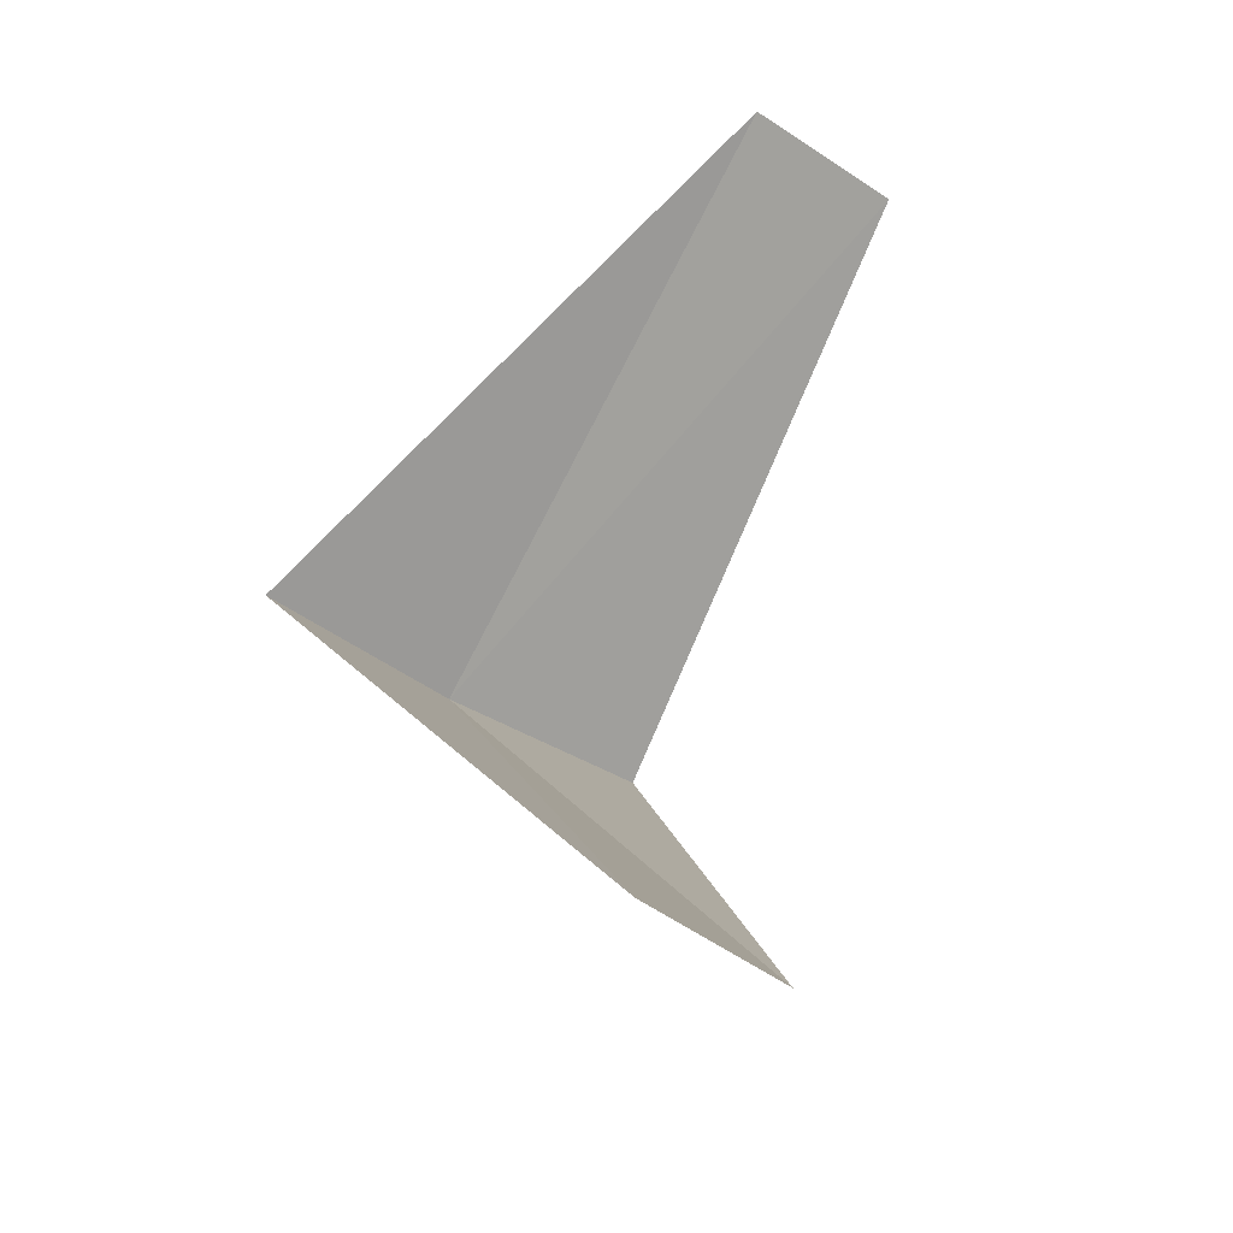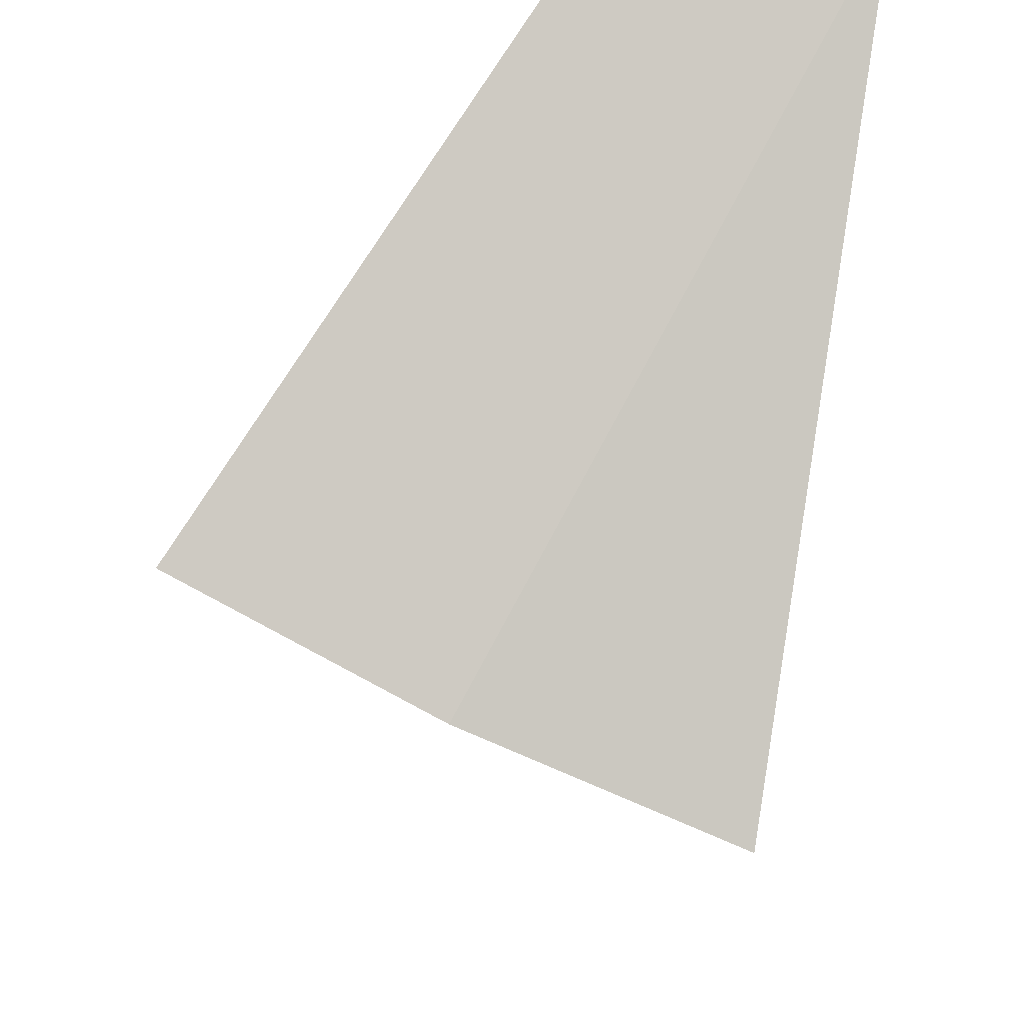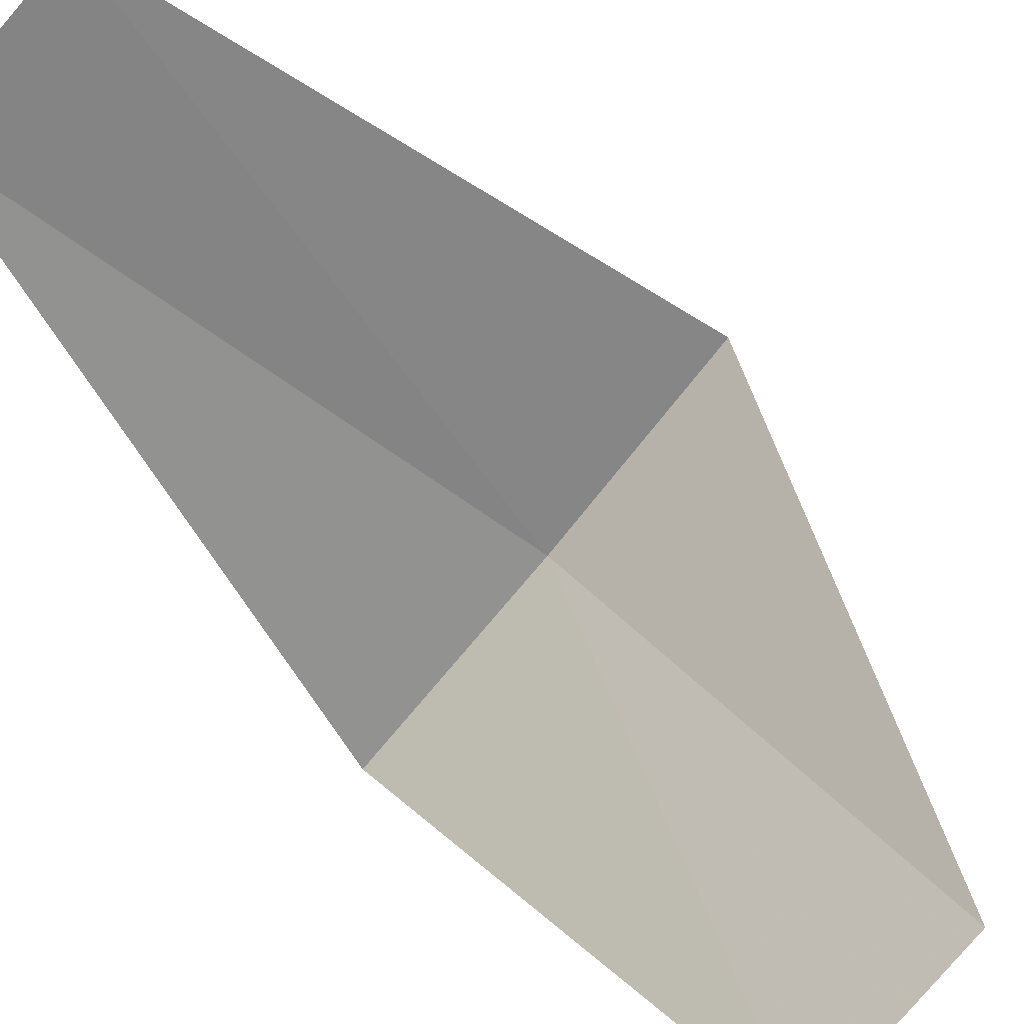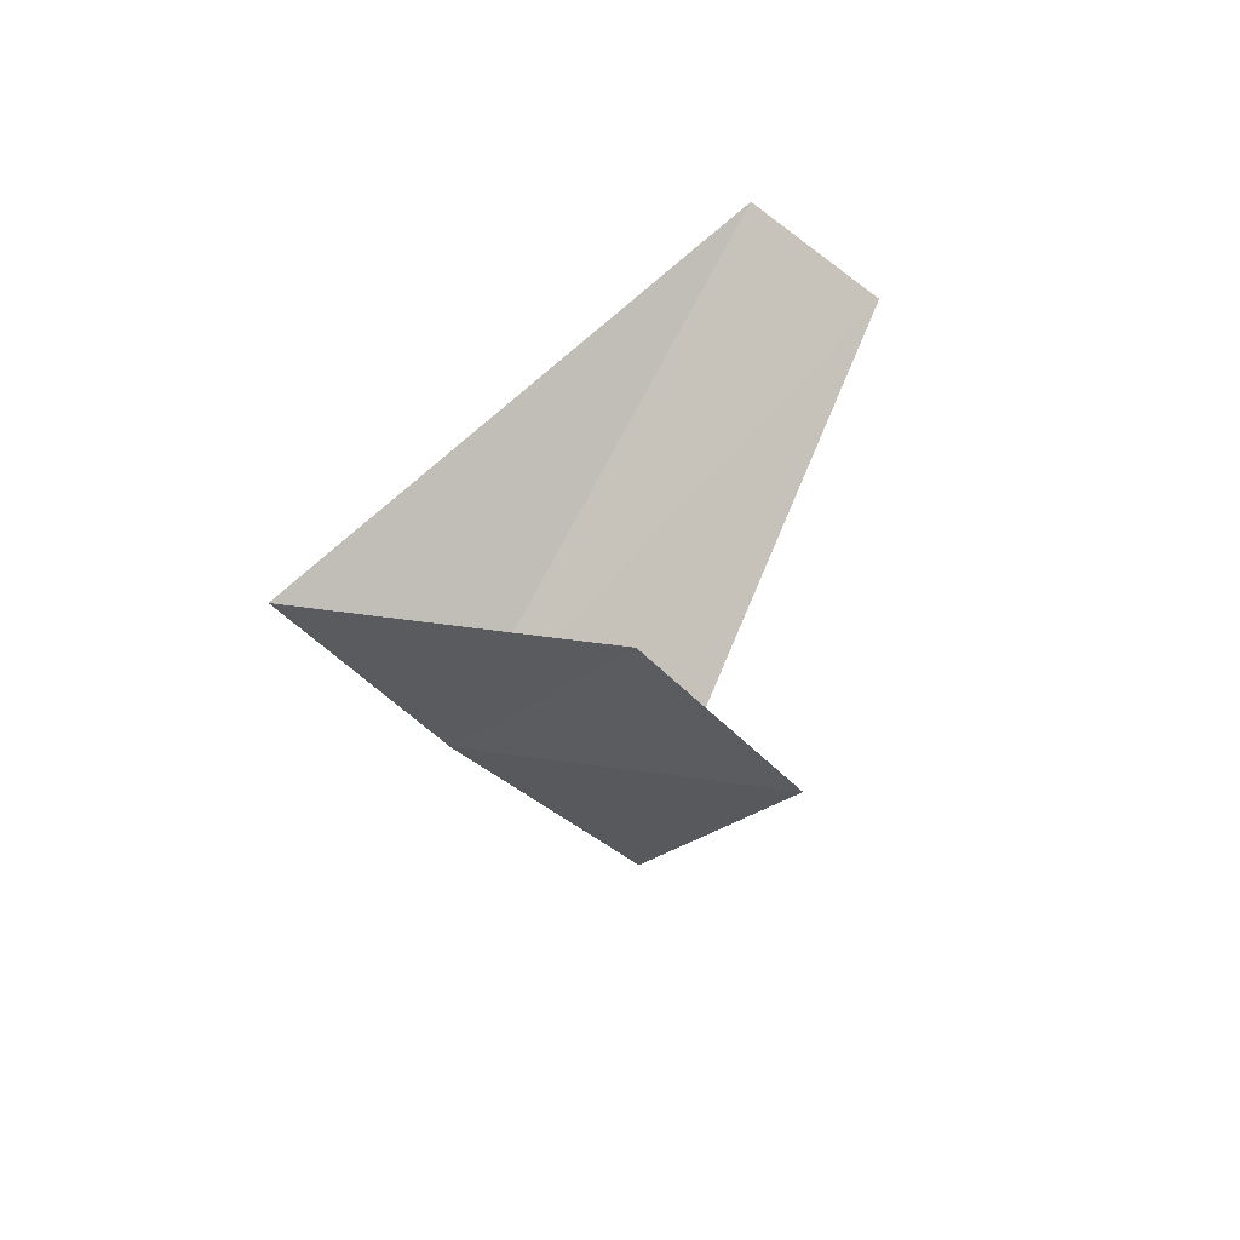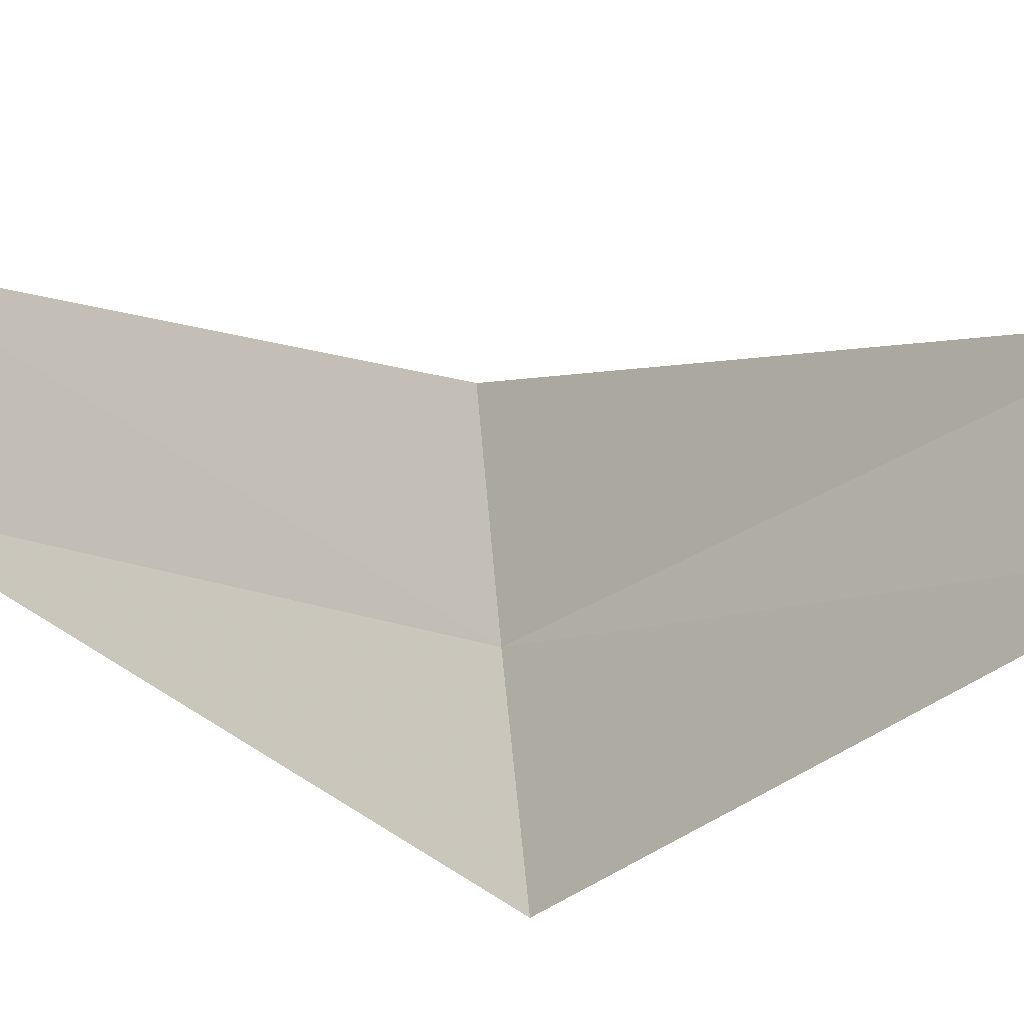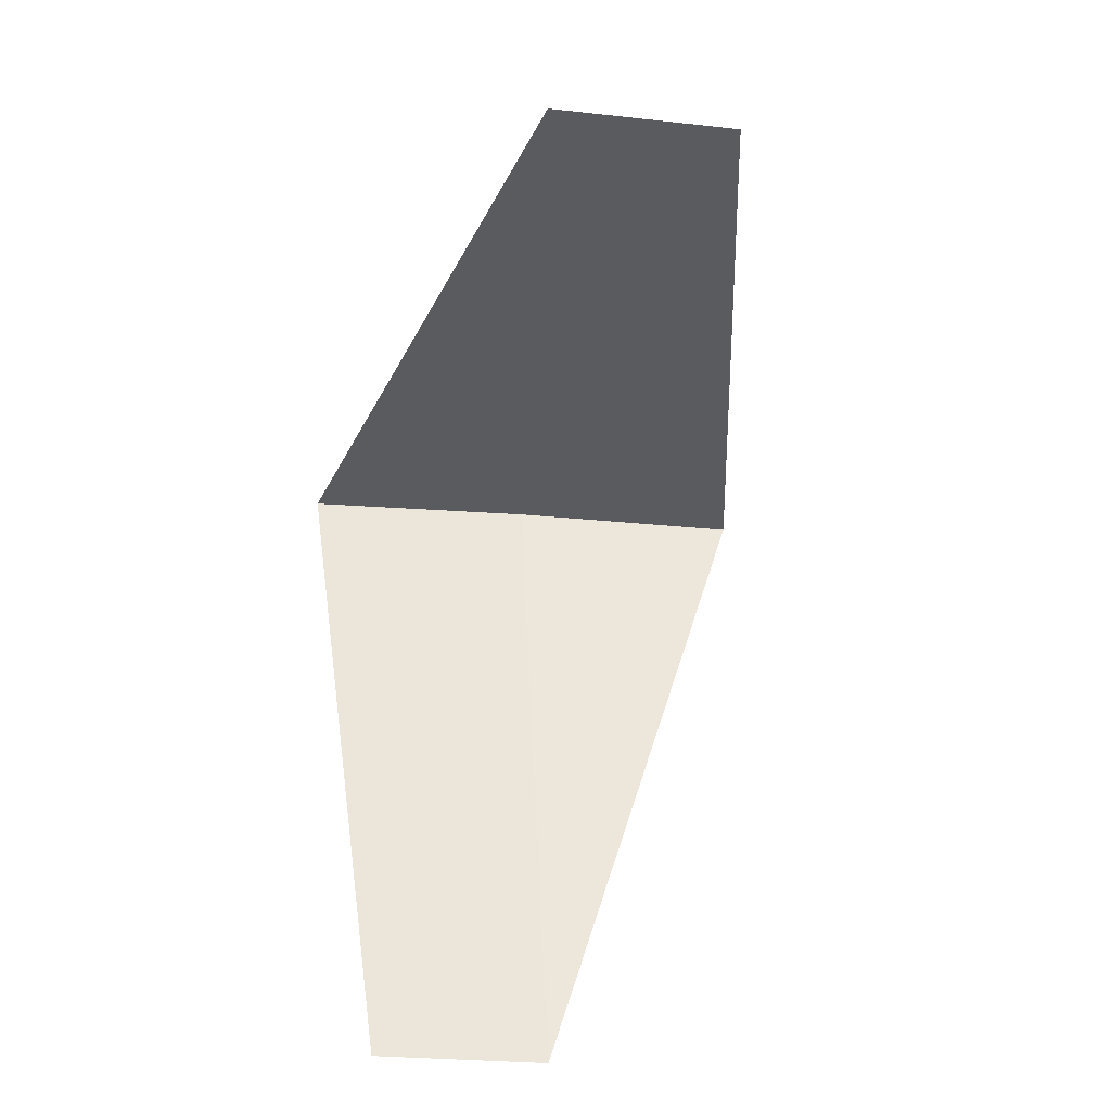
<metadata>
{"format":"obj","ext":"obj","renderer":"f3d","projection":"perspective","resolution":1024,"background":"white","views":[{"elev":-32.1,"azim":120.8,"up":"+Z"},{"elev":-43.7,"azim":-23.2,"up":"+Y"},{"elev":71.2,"azim":127.8,"up":"+Y"},{"elev":-52.5,"azim":121.2,"up":"+Z"},{"elev":49.1,"azim":79.5,"up":"+Y"},{"elev":12.1,"azim":158.0,"up":"+Z"}]}
</metadata>
<code>
v -1.236 -3.804 21.4
v -1.703 -3.619 21.36
v -0.9271 -2.853 20.4
v -0.5621 -2.947 20.44
v -0.7495 -3.929 21.44
v -1.277 -2.714 22.36
v -0.9271 -2.853 22.4
f 1 2 3
f 1 3 4
f 1 4 5
f 1 6 2
f 1 7 6
f 1 5 7

</code>
